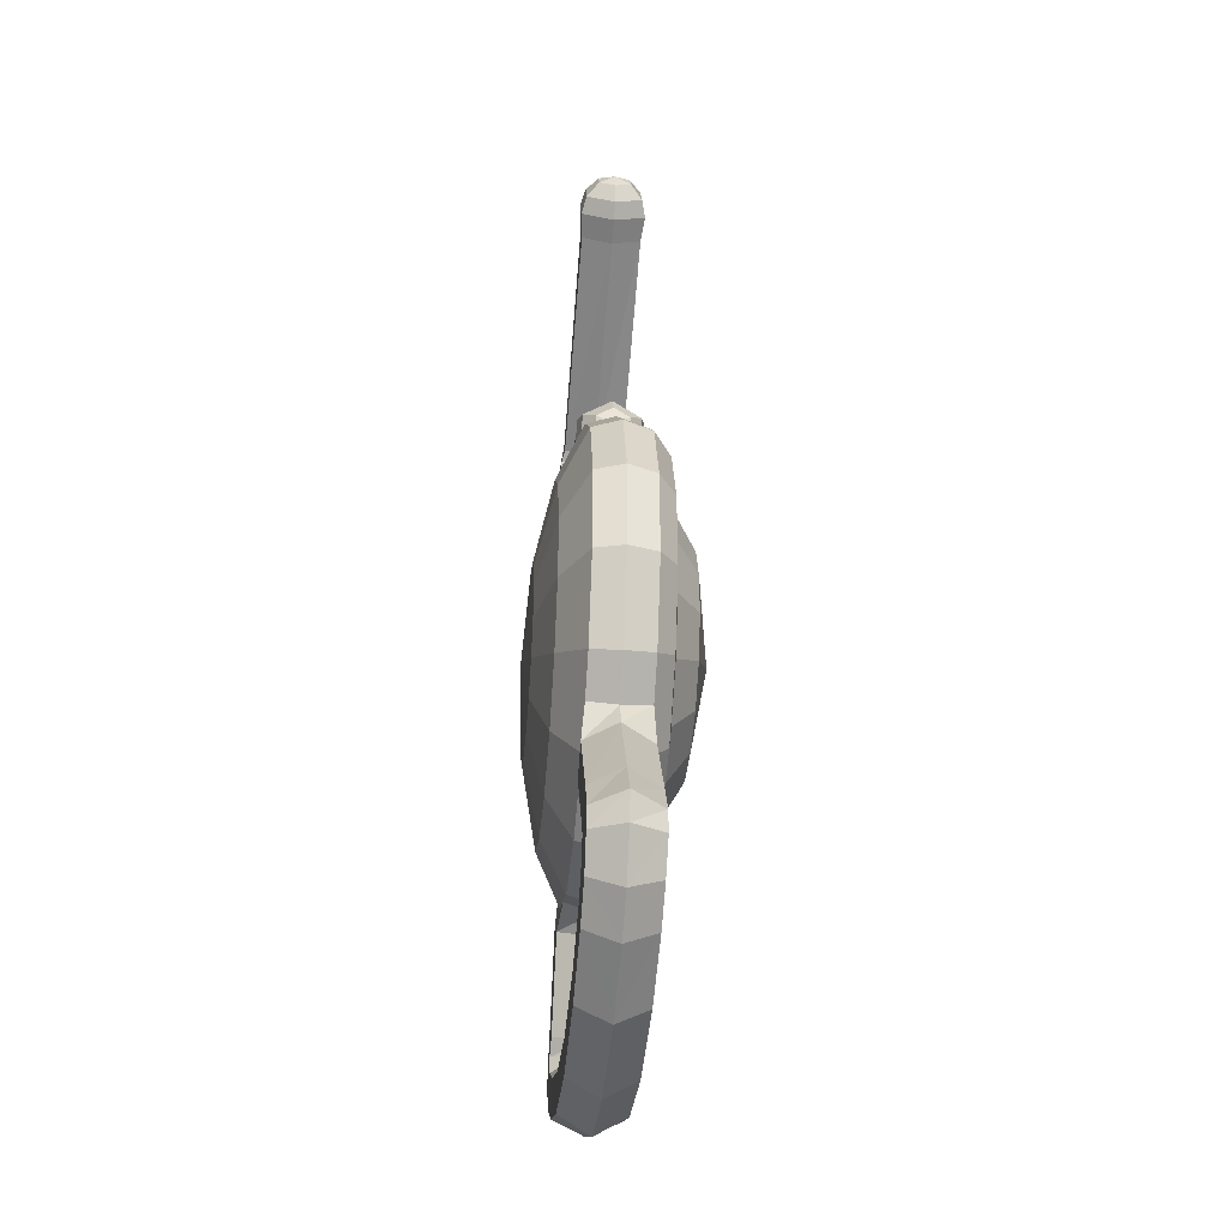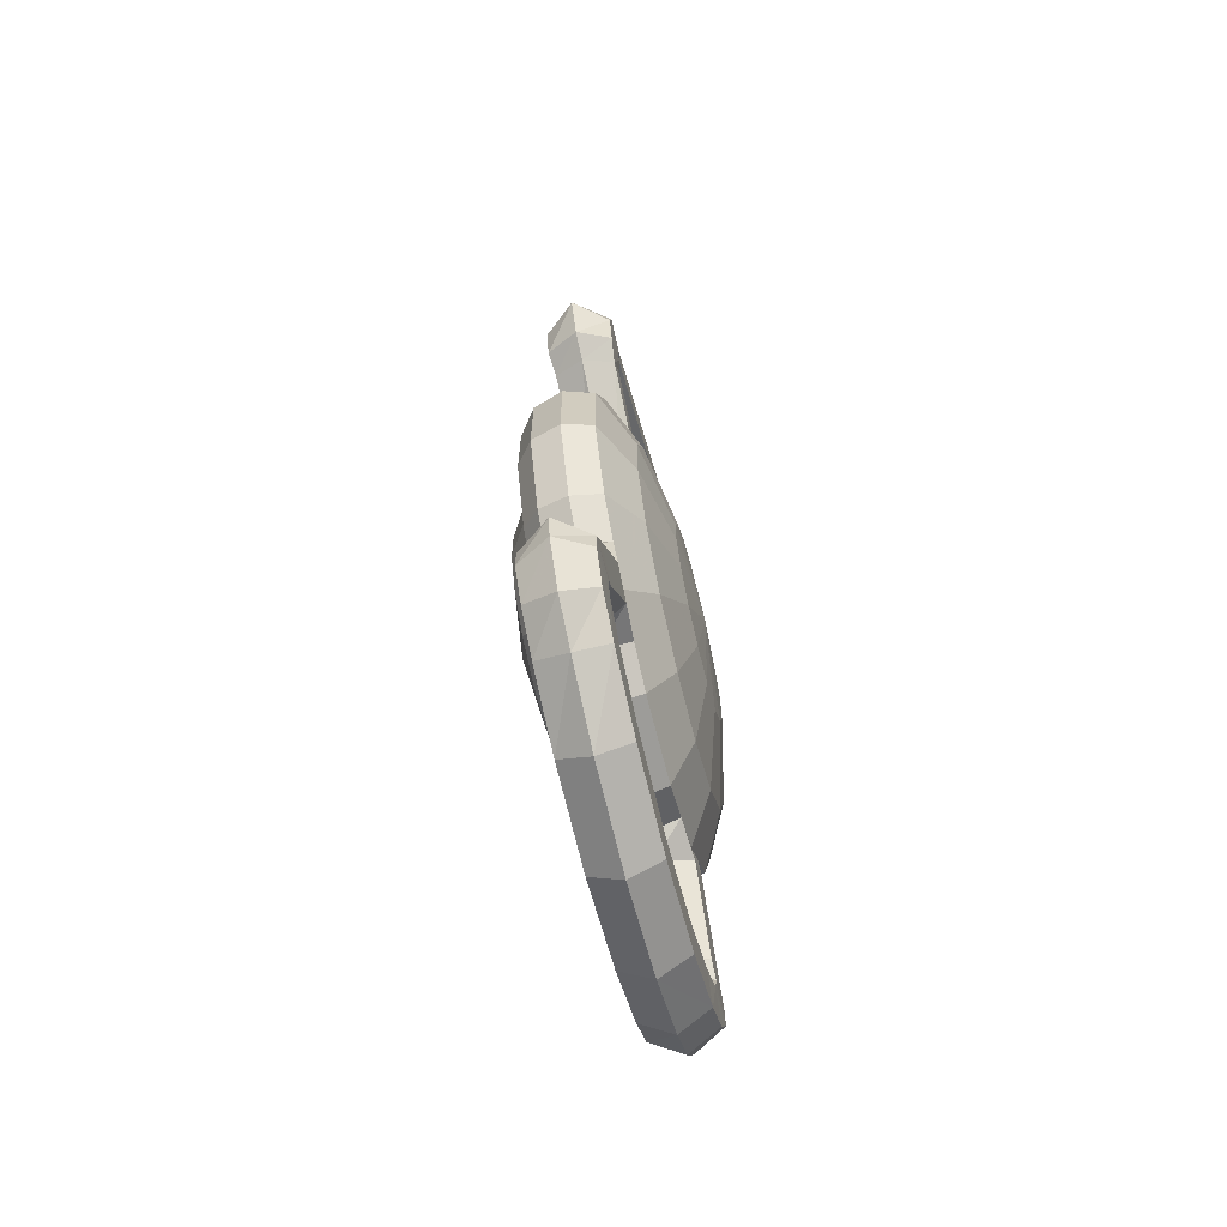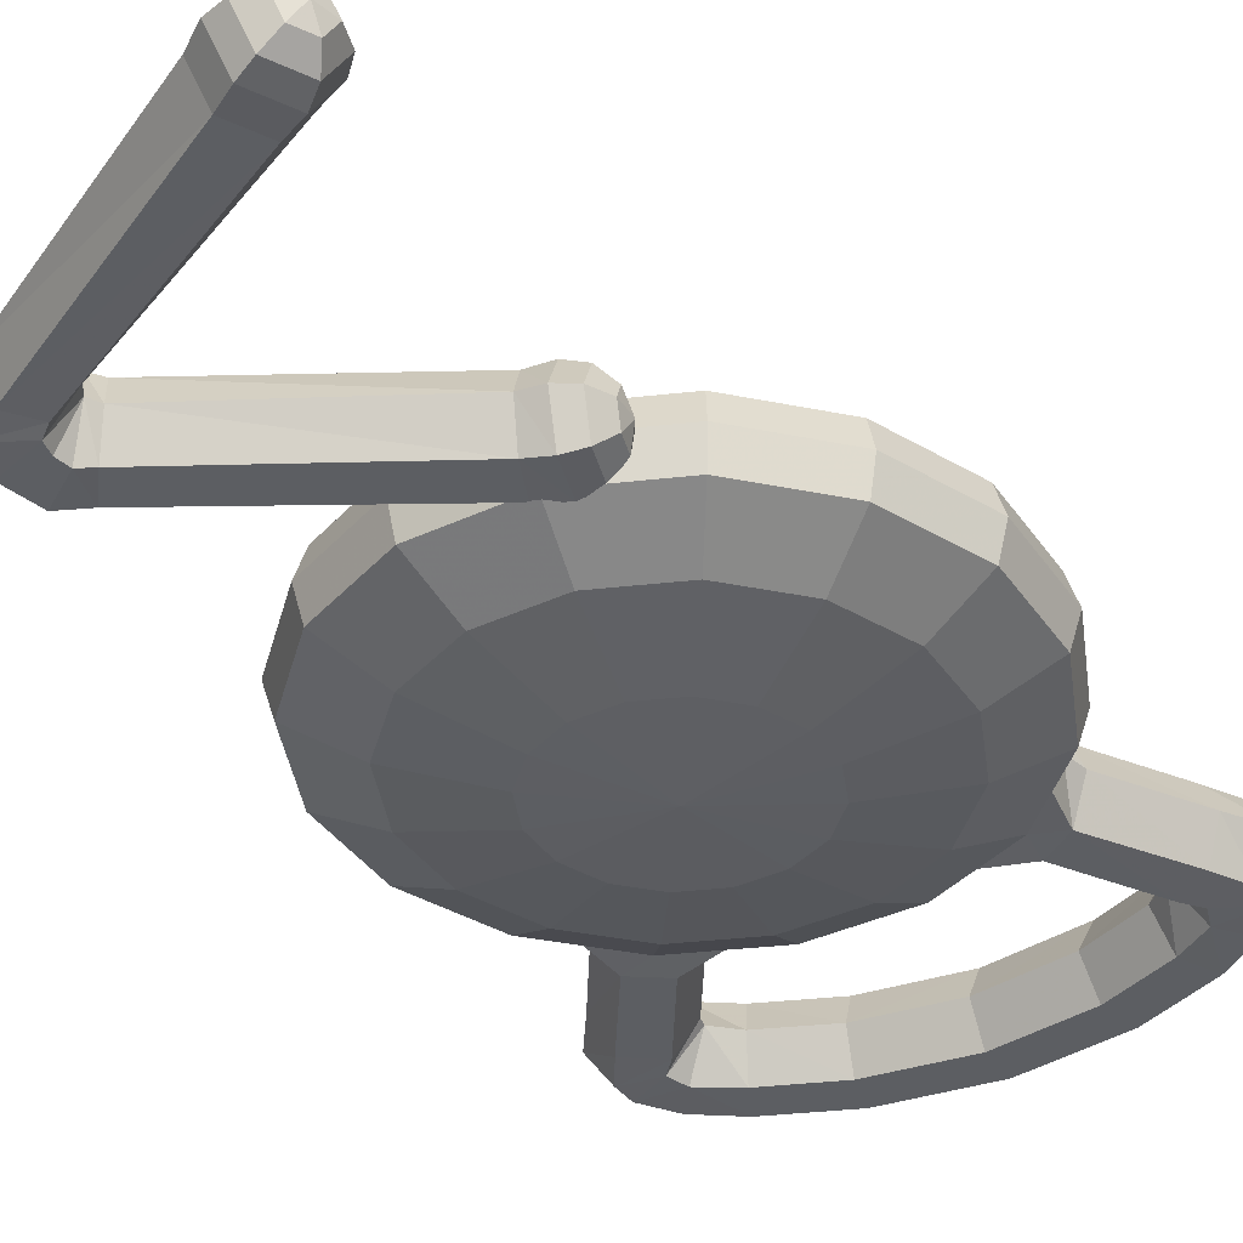
<metadata>
{"format":"obj","ext":"obj","renderer":"f3d","projection":"perspective","resolution":1024,"background":"white","views":[{"elev":-38.4,"azim":84.8,"up":"+Z"},{"elev":-66.4,"azim":-76.1,"up":"+Z"},{"elev":-38.1,"azim":30.6,"up":"+Y"}]}
</metadata>
<code>
o unknown_g
v 0.3866 -0.3544 -3.068
v 0.456 -0.3544 -2.901
v 0 -0.3836 -2.81
v 0.7143 -0.2715 -3.287
v 0.8426 -0.2715 -2.978
v 0.9333 -0.1445 -3.423
v 1.101 -0.1445 -3.019
v 0.9698 -0.00111 -3.448
v 1.144 -0.00111 -3.027
v 0.9333 0.1423 -3.423
v 1.101 0.1423 -3.019
v 0.8403 0.2289 -3.361
v 0.6786 0.2507 -3.253
v 0.8005 0.2507 -2.959
v 0.9912 0.2289 -2.997
v -0.7143 -0.2715 -3.287
v -0.9333 -0.1445 -3.423
v -0.4773 -0.2715 -3.524
v 0.2583 -0.3544 -3.197
v 0.4773 -0.2715 -3.524
v -0.2276 -0.00111 -3.944
v -0.219 -0.1445 -3.901
v 0.5615 0.2289 -3.64
v 0.4534 0.2507 -3.478
v -0.219 0.1423 -3.901
v 1.144 -0.00111 -2.572
v 1.101 -0.1445 -2.581
v 0.09071 -0.3544 -3.266
v 0.1676 -0.2715 -3.653
v 0.219 -0.1445 -3.901
v 0.2276 -0.00111 -3.944
v 0.219 0.1423 -3.901
v 0.1972 0.2289 -3.791
v 0.1592 0.2507 -3.6
v 1.101 0.1423 -2.581
v -0.09071 -0.3544 -3.266
v -0.1676 -0.2715 -3.653
v -0.1972 0.2289 -3.791
v -0.1592 0.2507 -3.6
v 0.8403 0.2289 -2.238
v 0.9333 0.1423 -2.176
v 0.9912 0.2289 -2.602
v 0.5615 0.2289 -1.959
v 0.6236 0.1423 -1.866
v -0.2583 -0.3544 -3.197
v -0.9698 -0.00111 -3.448
v -0.9333 0.1423 -3.423
v -0.5615 0.2289 -3.64
v -0.4534 0.2507 -3.478
v 0.1972 0.2289 -1.808
v 0.219 0.1423 -1.699
v -0.1972 0.2289 -1.808
v -0.219 0.1423 -1.699
v -0.3866 -0.3544 -3.068
v -0.8403 0.2289 -3.361
v -0.6786 0.2507 -3.253
v -0.5615 0.2289 -1.959
v -0.6236 0.1423 -1.866
v -0.8403 0.2289 -2.238
v -0.9333 0.1423 -2.176
v -0.456 -0.3544 -2.901
v -0.8426 -0.2715 -2.978
v -1.101 -0.1445 -3.019
v -1.144 -0.00111 -3.027
v -1.101 0.1423 -3.019
v -0.9912 0.2289 -2.997
v -0.8005 0.2507 -2.959
v -0.9912 0.2289 -2.602
v -1.101 0.1423 -2.581
v -0.456 -0.3544 -2.719
v -0.8426 -0.2715 -2.642
v -1.101 -0.1445 -2.581
v -1.144 -0.00111 -2.572
v -0.8005 0.2507 -2.64
v -0.3866 -0.3544 -2.552
v -0.7143 -0.2715 -2.333
v -0.9333 -0.1445 -2.176
v -0.9698 -0.00111 -2.152
v -0.6786 0.2507 -2.346
v -0.2583 -0.3544 -2.423
v -0.4773 -0.2715 -2.096
v -0.6236 -0.1445 -1.866
v -0.648 -0.00111 -1.83
v -0.4534 0.2507 -2.121
v -0.09071 -0.3544 -2.354
v -0.1676 -0.2715 -1.967
v -0.219 -0.1445 -1.699
v -0.2276 -0.00111 -1.656
v -0.1592 0.2507 -1.999
v 0.6786 0.2207 -3.253
v 0.6786 0.2207 -3.253
v 0.8005 0.2207 -2.959
v 0.8005 0.2207 -2.959
v 0.4534 0.2207 -3.478
v 0.4534 0.2207 -3.478
v 0.09071 -0.3544 -2.354
v 0.1676 -0.2715 -1.967
v 0.219 -0.1445 -1.699
v 0.2276 -0.00111 -1.656
v 0.1592 0.2507 -1.999
v 0.1592 0.2207 -3.6
v 0.1592 0.2207 -3.6
v -0.1592 0.2207 -3.6
v -0.1592 0.2207 -3.6
v 0.2583 -0.3544 -2.423
v 0.4773 -0.2715 -2.096
v 0.6236 -0.1445 -1.866
v 0.648 -0.00111 -1.83
v 0.4534 0.2507 -2.121
v -0.4534 0.2207 -3.478
v -0.4534 0.2207 -3.478
v -0.6786 0.2207 -3.253
v -0.6786 0.2207 -3.253
v 0.3866 -0.3544 -2.552
v 0.7143 -0.2715 -2.333
v 0.9333 -0.1445 -2.176
v 0.9698 -0.00111 -2.152
v 0.6786 0.2507 -2.346
v -0.8005 0.2207 -2.959
v -0.8005 0.2207 -2.959
v -0.8005 0.2207 -2.64
v -0.8005 0.2207 -2.64
v 0.456 -0.3544 -2.719
v 0.8426 -0.2715 -2.642
v 0.8005 0.2507 -2.64
v -0.6786 0.2207 -2.346
v -0.6786 0.2207 -2.346
v -0.4534 0.2207 -2.121
v -0.4534 0.2207 -2.121
v -0.1592 0.2207 -1.999
v -0.1592 0.2207 -1.999
v 0.1592 0.2207 -1.999
v 0.1592 0.2207 -1.999
v 0.4534 0.2207 -2.121
v 0.4534 0.2207 -2.121
v 0.8005 0.2207 -2.64
v 0.8005 0.2207 -2.64
v 0.6786 0.2207 -2.346
v 0.6786 0.2207 -2.346
v 0.5528 0.3777 -2.677
v 0.5528 0.3777 -2.897
v 0 0.4768 -2.787
v -0.5528 0.3777 -2.677
v -0.5528 0.3777 -2.897
v 0.4686 0.3777 -2.474
v 0.3131 0.3777 -2.318
v 0.4686 0.3777 -3.1
v 0.11 0.3777 -2.234
v -0.11 0.3777 -2.234
v -0.3131 0.3777 -2.318
v 0.3131 0.3777 -3.256
v 0.11 0.3777 -3.34
v -0.4686 0.3777 -2.474
v -0.4686 0.3777 -3.1
v -0.3131 0.3777 -3.256
v -0.11 0.3777 -3.34
v -0.7785 -0.1445 -3.578
v -0.6236 -0.1445 -3.733
v -0.4378 -0.00111 -3.857
v -0.4213 -0.1445 -3.817
v -0.4213 0.1423 -3.817
v -0.8089 -0.00111 -3.609
v -0.7785 0.1423 -3.578
v -0.6236 0.1423 -3.733
v -0.7552 0.1565 -3.762
v -0.8342 -0.00111 -3.715
v -0.6131 0.1565 -3.858
v -0.5402 -0.00111 -3.915
v -0.6131 -0.1587 -3.858
v -0.7552 -0.1587 -3.762
v 0.7785 0.1423 -3.578
v 0.8089 -0.00111 -3.609
v 0.6236 -0.1445 -3.733
v 0.7785 -0.1445 -3.578
v 0.4213 -0.1445 -3.817
v 0.4378 -0.00111 -3.857
v 0.4213 0.1423 -3.817
v 0.6236 0.1423 -3.733
v 0.8342 -0.00111 -3.715
v 0.7552 0.1565 -3.762
v 0.6131 0.1565 -3.858
v 0.5402 -0.00111 -3.915
v 0.6131 -0.1587 -3.858
v 0.7552 -0.1587 -3.762
v -0.8935 -0.1606 -4.42
v -0.9238 -0.1609 -4.325
v -1.094 -0.1594 -4.412
v -0.7955 -0.00111 -4.35
v -0.8149 0.155 -4.684
v -0.8444 -0.00111 -4.748
v -0.7366 0.1557 -4.524
v -0.696 -0.00111 -4.442
v -0.7366 -0.1579 -4.524
v -0.8149 -0.1572 -4.684
v -1.094 0.1572 -4.412
v -0.9238 0.1587 -4.325
v -0.8935 0.1583 -4.42
v -0.9939 0.1549 -4.56
v -0.8617 0.1558 -4.255
v -0.7863 -0.00111 -4.307
v -0.8617 -0.158 -4.255
v -1.007 -0.1573 -4.152
v -1.08 -0.00111 -4.1
v -1.007 0.1551 -4.152
v -1.098 -0.1579 -4.305
v -1.21 -0.00111 -4.293
v -1.098 0.1557 -4.305
v -1.186 -0.00111 -4.432
v -1.046 -0.00111 -4.633
v -0.9939 -0.1571 -4.56
v -0.4705 0.155 -4.827
v -0.4925 -0.00111 -4.915
v -0.4267 0.155 -4.652
v -0.4047 -0.00111 -4.565
v -0.4267 -0.1572 -4.652
v -0.4705 -0.1572 -4.827
v 0 0.155 -4.896
v 0 -0.00111 -4.986
v 0 0.155 -4.716
v 0 -0.00111 -4.626
v 0 -0.1573 -4.716
v 0 -0.1573 -4.896
v 0.4925 -0.00111 -4.915
v 0.4705 0.155 -4.827
v 0.4267 0.155 -4.652
v 0.4047 -0.00111 -4.565
v 0.4267 -0.1572 -4.652
v 0.4705 -0.1572 -4.827
v 1.094 -0.1594 -4.412
v 0.9238 -0.1609 -4.325
v 0.8935 -0.1606 -4.42
v 0.7955 -0.00111 -4.35
v 0.8539 -0.00111 -4.766
v 0.8149 0.155 -4.684
v 0.7366 0.1557 -4.524
v 0.696 -0.00111 -4.442
v 0.7366 -0.1579 -4.524
v 0.8149 -0.1572 -4.684
v 0.8935 0.1583 -4.42
v 0.9238 0.1587 -4.325
v 1.094 0.1572 -4.412
v 0.9939 0.1549 -4.56
v 0.7863 -0.00111 -4.307
v 0.8617 0.1558 -4.255
v 0.8617 -0.158 -4.255
v 1.007 -0.1573 -4.152
v 1.08 -0.00111 -4.1
v 1.007 0.1551 -4.152
v 1.098 -0.1579 -4.305
v 1.21 -0.00111 -4.293
v 1.098 0.1557 -4.305
v 1.186 -0.00111 -4.432
v 0.9939 -0.1571 -4.56
v 1.046 -0.00111 -4.633
v -1.084 -0.00111 -0.9357
v -0.9458 -0.1682 -0.9353
v -0.9045 -0.1678 -0.7846
v -1.006 -0.00111 -0.7382
v -0.7579 -0.1673 -0.935
v -0.7441 -0.1674 -0.872
v -0.6775 -0.00111 -0.9351
v -0.6497 -0.00111 -0.8921
v -0.7579 0.1651 -0.935
v -0.7441 0.1652 -0.872
v -0.9458 0.166 -0.9353
v -0.9045 0.1656 -0.7846
v -0.696 -0.1544 -0.8362
v -0.8334 -0.00111 -0.6649
v -0.7846 0.152 -0.7267
v -0.7846 -0.1542 -0.7267
v -0.696 0.1522 -0.8362
v 0.4077 -0.001109 -0.3945
v 0.3658 -0.1527 -0.3178
v 0.3658 0.1505 -0.3178
v 0.2814 0.1506 -0.1639
v 0.2393 -0.001109 -0.0872
v 0.2814 -0.1528 -0.1639
v 0.3879 0.1632 -0.09718
v 0.4793 0.1632 -0.2634
v 0.4793 -0.1654 -0.2634
v 0.3879 -0.1654 -0.09718
v 0.3422 -0.001109 -0.01408
v 0.525 -0.001109 -0.3465
v 0.5503 -0.1435 -0.2099
v 0.4711 -0.1435 -0.0659
v 0.5942 -0.08305 -0.146
v 0.5486 -0.08305 -0.06305
v 0.5935 -0.001109 -0.09235
v 0.617 -0.001109 -0.1874
v 0.5899 -0.001109 -0.282
v 0.5942 0.08084 -0.146
v 0.5503 0.1413 -0.2099
v 0.5486 0.08084 -0.06305
v 0.4711 0.1413 -0.0659
v 0.4314 -0.001109 0.006132
v 0.5258 -0.001109 -0.02159
v -0.9868 -0.00111 -1.143
v -0.9009 -0.1674 -1.104
v -0.7438 -0.1674 -0.9982
v -0.6935 -0.1544 -1.041
v -0.6491 -0.00111 -0.9838
v -0.7438 0.1652 -0.9982
v -0.9009 0.1652 -1.104
v -0.7926 0.1519 -1.17
v -0.8556 -0.00111 -1.212
v -0.7926 -0.1541 -1.17
v -0.6935 0.1522 -1.041
v 0.2446 -0.1528 -1.559
v 0.2776 -0.001109 -1.478
v 0.2446 0.1505 -1.559
v 0.1783 0.1505 -1.722
v 0.1452 -0.001109 -1.803
v 0.1783 -0.1527 -1.722
v 0.3443 0.1631 -1.585
v 0.2907 0.1632 -1.767
v 0.2907 -0.1654 -1.767
v 0.3443 -0.1653 -1.585
v 0.2639 -0.001109 -1.858
v 0.371 -0.001109 -1.494
v 0.379 -0.1435 -1.78
v 0.4248 -0.1435 -1.622
v 0.4553 -0.08305 -1.765
v 0.4817 -0.08305 -1.675
v 0.4949 -0.001109 -1.629
v 0.4927 -0.001109 -1.727
v 0.4478 -0.001109 -1.543
v 0.4817 0.08084 -1.675
v 0.4248 0.1413 -1.622
v 0.4553 0.08084 -1.765
v 0.379 0.1413 -1.78
v 0.356 -0.001109 -1.858
v 0.4421 -0.001109 -1.811
f 2 1 4
f 4 5 2
f 6 5 4
f 6 7 5
f 8 7 6
f 8 9 7
f 10 9 8
f 10 11 9
f 12 11 10
f 12 15 11
f 13 15 12
f 13 14 15
f 90 14 13
f 90 92 14
f 17 18 16
f 17 158 18
f 157 158 17
f 8 171 10
f 8 172 171
f 6 172 8
f 6 174 172
f 4 1 19
f 19 20 4
f 28 20 19
f 28 29 20
f 36 29 28
f 36 37 29
f 45 37 36
f 45 18 37
f 54 18 45
f 54 16 18
f 61 16 54
f 61 62 16
f 70 62 61
f 70 71 62
f 75 71 70
f 75 76 71
f 80 76 75
f 80 81 76
f 85 81 80
f 85 86 81
f 96 86 85
f 96 97 86
f 105 97 96
f 105 106 97
f 114 106 105
f 114 115 106
f 123 115 114
f 123 124 115
f 2 124 123
f 2 5 124
f 20 6 4
f 20 174 6
f 173 174 20
f 160 21 22
f 160 159 21
f 169 159 160
f 169 168 159
f 201 168 169
f 201 200 168
f 186 200 201
f 186 188 200
f 23 13 12
f 23 24 13
f 33 24 23
f 33 34 24
f 38 34 33
f 38 39 34
f 48 39 38
f 48 49 39
f 55 49 48
f 55 56 49
f 66 56 55
f 66 67 56
f 68 67 66
f 68 74 67
f 59 74 68
f 59 79 74
f 57 79 59
f 57 84 79
f 52 84 57
f 52 89 84
f 50 89 52
f 50 100 89
f 43 100 50
f 43 109 100
f 40 109 43
f 40 118 109
f 42 118 40
f 42 125 118
f 15 125 42
f 15 14 125
f 159 25 21
f 159 161 25
f 168 161 159
f 168 167 161
f 200 167 168
f 200 199 167
f 188 199 200
f 188 196 199
f 27 9 26
f 27 7 9
f 124 7 27
f 124 5 7
f 29 173 20
f 29 175 173
f 30 175 29
f 31 175 30
f 31 176 175
f 32 176 31
f 32 177 176
f 11 26 9
f 11 35 26
f 15 35 11
f 15 42 35
f 22 29 37
f 22 30 29
f 21 30 22
f 21 31 30
f 25 31 21
f 25 32 31
f 38 32 25
f 38 33 32
f 40 35 42
f 40 41 35
f 43 41 40
f 43 44 41
f 50 44 43
f 50 51 44
f 52 51 50
f 52 53 51
f 57 53 52
f 57 58 53
f 59 58 57
f 59 60 58
f 68 60 59
f 68 69 60
f 66 69 68
f 66 65 69
f 55 65 66
f 55 47 65
f 18 22 37
f 18 160 22
f 158 160 18
f 46 157 17
f 46 162 157
f 47 162 46
f 47 163 162
f 10 23 12
f 10 178 23
f 171 178 10
f 63 16 62
f 63 17 16
f 64 17 63
f 64 46 17
f 65 46 64
f 65 47 46
f 72 62 71
f 72 63 62
f 73 63 72
f 73 64 63
f 69 64 73
f 69 65 64
f 47 164 163
f 47 48 164
f 55 48 47
f 77 71 76
f 77 72 71
f 78 72 77
f 78 73 72
f 60 73 78
f 60 69 73
f 25 48 38
f 25 164 48
f 161 164 25
f 82 76 81
f 82 77 76
f 83 77 82
f 83 78 77
f 58 78 83
f 58 60 78
f 178 33 23
f 178 32 33
f 177 32 178
f 87 81 86
f 87 82 81
f 88 82 87
f 88 83 82
f 53 83 88
f 53 58 83
f 24 90 13
f 24 94 90
f 34 94 24
f 34 101 94
f 39 101 34
f 39 103 101
f 49 103 39
f 49 110 103
f 56 110 49
f 56 112 110
f 67 112 56
f 67 119 112
f 74 119 67
f 74 121 119
f 79 121 74
f 79 126 121
f 84 126 79
f 84 128 126
f 89 128 84
f 89 130 128
f 100 130 89
f 100 132 130
f 109 132 100
f 109 134 132
f 118 134 109
f 118 138 134
f 125 138 118
f 125 136 138
f 14 136 125
f 14 92 136
f 98 86 97
f 98 87 86
f 99 87 98
f 99 88 87
f 51 88 99
f 51 53 88
f 107 97 106
f 107 98 97
f 108 98 107
f 108 99 98
f 44 99 108
f 44 51 99
f 116 106 115
f 116 107 106
f 117 107 116
f 117 108 107
f 41 108 117
f 41 44 108
f 27 115 124
f 27 116 115
f 26 116 27
f 26 117 116
f 35 117 26
f 35 41 117
f 165 162 163
f 165 166 162
f 204 166 165
f 204 203 166
f 207 203 204
f 207 206 203
f 195 206 207
f 195 208 206
f 198 208 195
f 198 209 208
f 189 209 198
f 189 190 209
f 211 190 189
f 211 212 190
f 217 212 211
f 217 218 212
f 224 218 217
f 224 223 218
f 234 223 224
f 234 233 223
f 242 233 234
f 242 254 233
f 241 254 242
f 241 252 254
f 251 252 241
f 251 250 252
f 248 250 251
f 248 247 250
f 180 247 248
f 180 179 247
f 171 179 180
f 171 172 179
f 189 213 211
f 189 191 213
f 198 191 189
f 198 197 191
f 191 214 213
f 191 192 214
f 197 192 191
f 197 188 192
f 192 215 214
f 192 193 215
f 188 193 192
f 188 185 193
f 193 216 215
f 193 194 216
f 185 194 193
f 185 210 194
f 194 212 216
f 194 190 212
f 210 190 194
f 210 209 190
f 187 209 210
f 187 208 209
f 205 208 187
f 205 206 208
f 202 206 205
f 202 203 206
f 170 203 202
f 170 166 203
f 157 166 170
f 157 162 166
f 213 217 211
f 213 219 217
f 214 219 213
f 214 220 219
f 215 220 214
f 215 221 220
f 216 221 215
f 216 222 221
f 212 222 216
f 212 218 222
f 202 169 170
f 202 201 169
f 205 201 202
f 205 186 201
f 199 165 167
f 199 204 165
f 196 204 199
f 196 207 204
f 181 176 177
f 181 182 176
f 244 182 181
f 244 243 182
f 240 243 244
f 240 232 243
f 182 175 176
f 182 183 175
f 243 183 182
f 243 245 183
f 232 245 243
f 232 230 245
f 225 234 224
f 225 235 234
f 226 235 225
f 226 236 235
f 227 236 226
f 227 237 236
f 228 237 227
f 228 238 237
f 223 238 228
f 223 233 238
f 219 224 217
f 219 225 224
f 220 225 219
f 220 226 225
f 221 226 220
f 221 227 226
f 222 227 221
f 222 228 227
f 218 228 222
f 218 223 228
f 237 232 236
f 237 231 232
f 238 231 237
f 238 253 231
f 233 253 238
f 233 254 253
f 245 184 183
f 245 246 184
f 230 246 245
f 230 249 246
f 179 246 247
f 179 184 246
f 172 184 179
f 172 174 184
f 248 181 180
f 248 244 181
f 251 244 248
f 251 240 244
f 249 247 246
f 249 250 247
f 229 250 249
f 229 252 250
f 253 252 229
f 253 254 252
f 235 242 234
f 235 239 242
f 236 239 235
f 236 232 239
f 257 255 256
f 257 258 255
f 270 258 257
f 270 268 258
f 277 268 270
f 277 276 268
f 281 276 277
f 281 282 276
f 285 282 281
f 285 295 282
f 287 295 285
f 287 296 295
f 260 256 259
f 260 257 256
f 267 257 260
f 267 270 257
f 273 270 267
f 273 277 270
f 280 277 273
f 280 281 277
f 284 281 280
f 284 285 281
f 286 285 284
f 286 287 285
f 262 260 261
f 262 267 260
f 272 267 262
f 272 273 267
f 283 273 272
f 283 280 273
f 290 280 283
f 290 284 280
f 289 284 290
f 289 286 284
f 266 263 265
f 266 264 263
f 269 264 266
f 269 271 264
f 275 271 269
f 275 274 271
f 278 274 275
f 278 279 274
f 294 279 278
f 294 292 279
f 293 292 294
f 293 291 292
f 268 266 258
f 268 269 266
f 276 269 268
f 276 275 269
f 282 275 276
f 282 278 275
f 295 278 282
f 295 294 278
f 296 294 295
f 296 293 294
f 265 258 266
f 265 255 258
f 303 255 265
f 303 297 255
f 304 297 303
f 304 305 297
f 311 305 304
f 311 312 305
f 315 312 311
f 315 318 312
f 330 318 315
f 330 331 318
f 329 331 330
f 329 332 331
f 274 262 271
f 274 272 262
f 279 272 274
f 279 283 272
f 292 283 279
f 292 290 283
f 291 290 292
f 291 289 290
f 297 256 255
f 297 298 256
f 305 298 297
f 305 306 298
f 312 306 305
f 312 313 306
f 318 313 312
f 318 316 313
f 331 316 318
f 331 320 316
f 332 320 331
f 332 322 320
f 298 259 256
f 298 299 259
f 306 299 298
f 306 300 299
f 313 300 306
f 313 308 300
f 316 308 313
f 316 317 308
f 320 317 316
f 320 321 317
f 322 321 320
f 322 323 321
f 300 261 299
f 300 301 261
f 308 301 300
f 308 309 301
f 317 309 308
f 317 319 309
f 321 319 317
f 321 326 319
f 323 326 321
f 323 324 326
f 302 265 263
f 302 303 265
f 307 303 302
f 307 304 303
f 310 304 307
f 310 311 304
f 314 311 310
f 314 315 311
f 328 315 314
f 328 330 315
f 327 330 328
f 327 329 330
f 307 309 310
f 307 301 309
f 302 301 307
f 302 261 301
f 319 310 309
f 319 314 310
f 326 314 319
f 326 328 314
f 324 328 326
f 324 327 328
f 264 271 262
f 261 264 262
f 167 164 161
f 167 165 164
f 163 164 165
f 186 185 188
f 186 187 185
f 205 187 186
f 187 210 185
f 195 197 198
f 195 196 197
f 207 196 195
f 196 188 197
f 170 158 157
f 170 169 158
f 160 158 169
f 178 181 177
f 178 180 181
f 171 180 178
f 231 230 232
f 231 229 230
f 253 229 231
f 229 249 230
f 239 241 242
f 239 240 241
f 232 240 239
f 241 240 251
f 173 184 174
f 173 183 184
f 175 183 173
f 261 263 264
f 261 302 263
f 259 261 260
f 259 299 261
f 3 1 2
f 2 123 3
f 114 3 123
f 114 105 3
f 96 3 105
f 96 85 3
f 80 3 85
f 80 75 3
f 70 3 75
f 70 61 3
f 54 3 61
f 54 45 3
f 36 3 45
f 36 28 3
f 19 3 28
f 19 1 3
f 289 288 286
f 289 291 288
f 293 288 291
f 293 296 288
f 287 288 296
f 287 286 288
f 323 325 324
f 323 322 325
f 332 325 322
f 332 329 325
f 327 325 329
f 327 324 325
f 140 93 141
f 140 137 93
f 145 137 140
f 145 139 137
f 146 139 145
f 146 135 139
f 148 135 146
f 148 133 135
f 149 133 148
f 149 131 133
f 150 131 149
f 150 129 131
f 153 129 150
f 153 127 129
f 143 127 153
f 143 122 127
f 144 122 143
f 144 120 122
f 154 120 144
f 154 113 120
f 155 113 154
f 155 111 113
f 156 111 155
f 156 104 111
f 152 104 156
f 152 102 104
f 151 102 152
f 151 95 102
f 147 95 151
f 147 91 95
f 141 91 147
f 141 93 91
f 152 142 147
f 151 152 147
f 142 141 147
f 142 140 141
f 145 140 142
f 142 146 145
f 148 146 142
f 142 149 148
f 150 149 142
f 142 153 150
f 143 153 142
f 142 144 143
f 154 144 142
f 142 155 154
f 156 155 142
f 142 152 156

</code>
